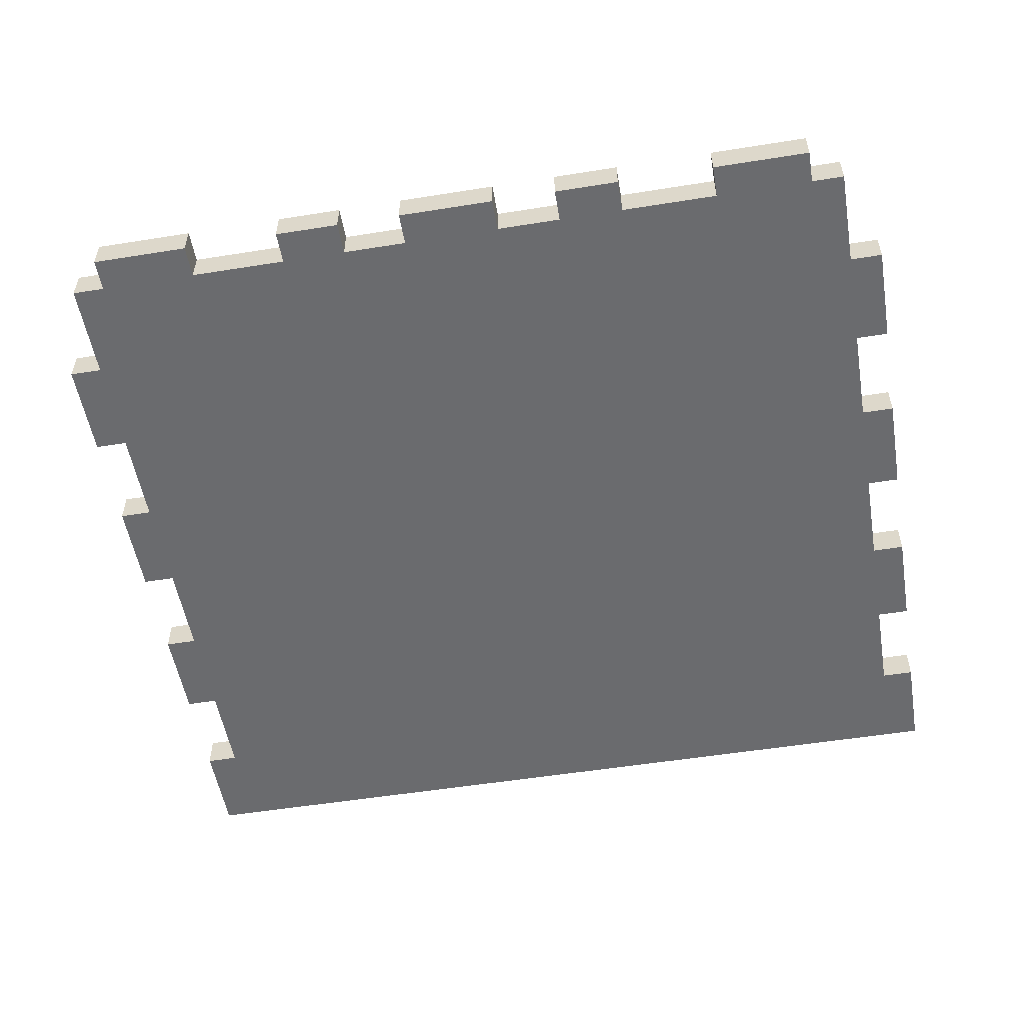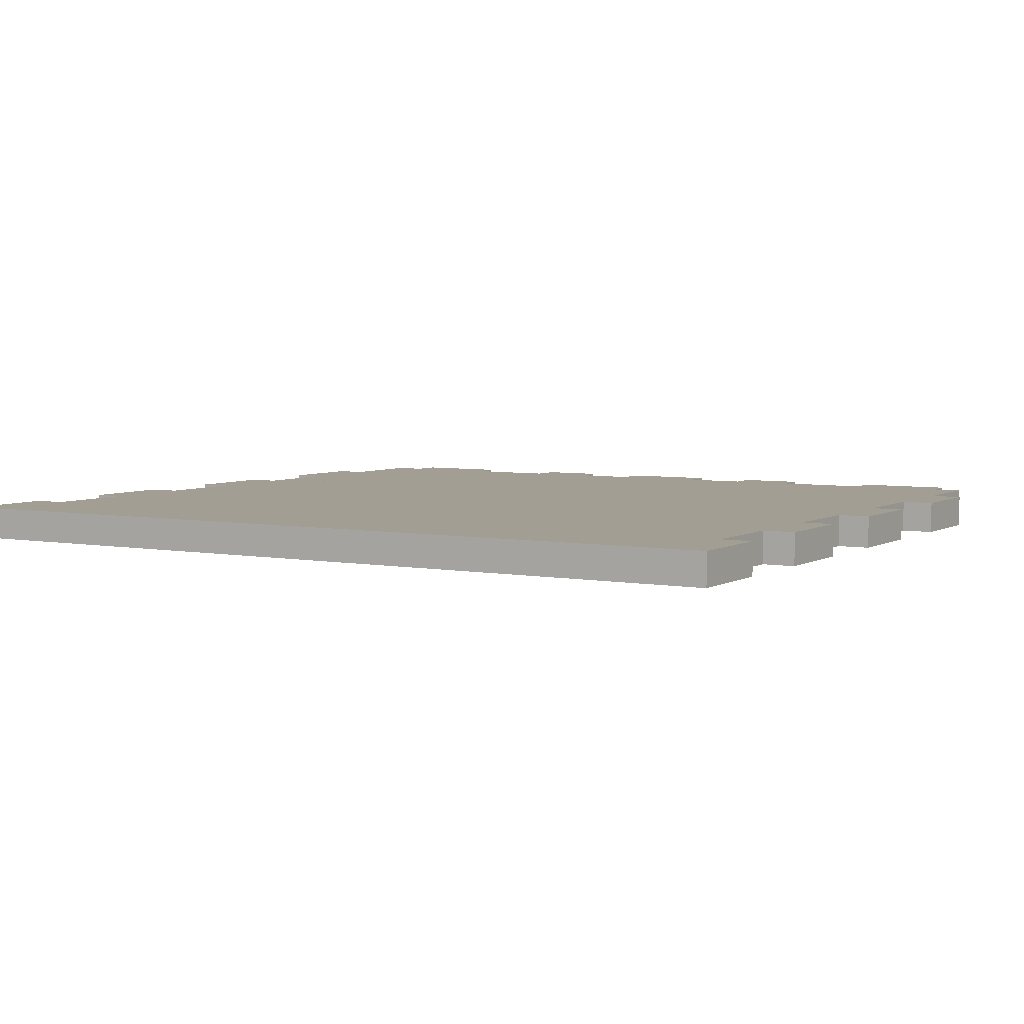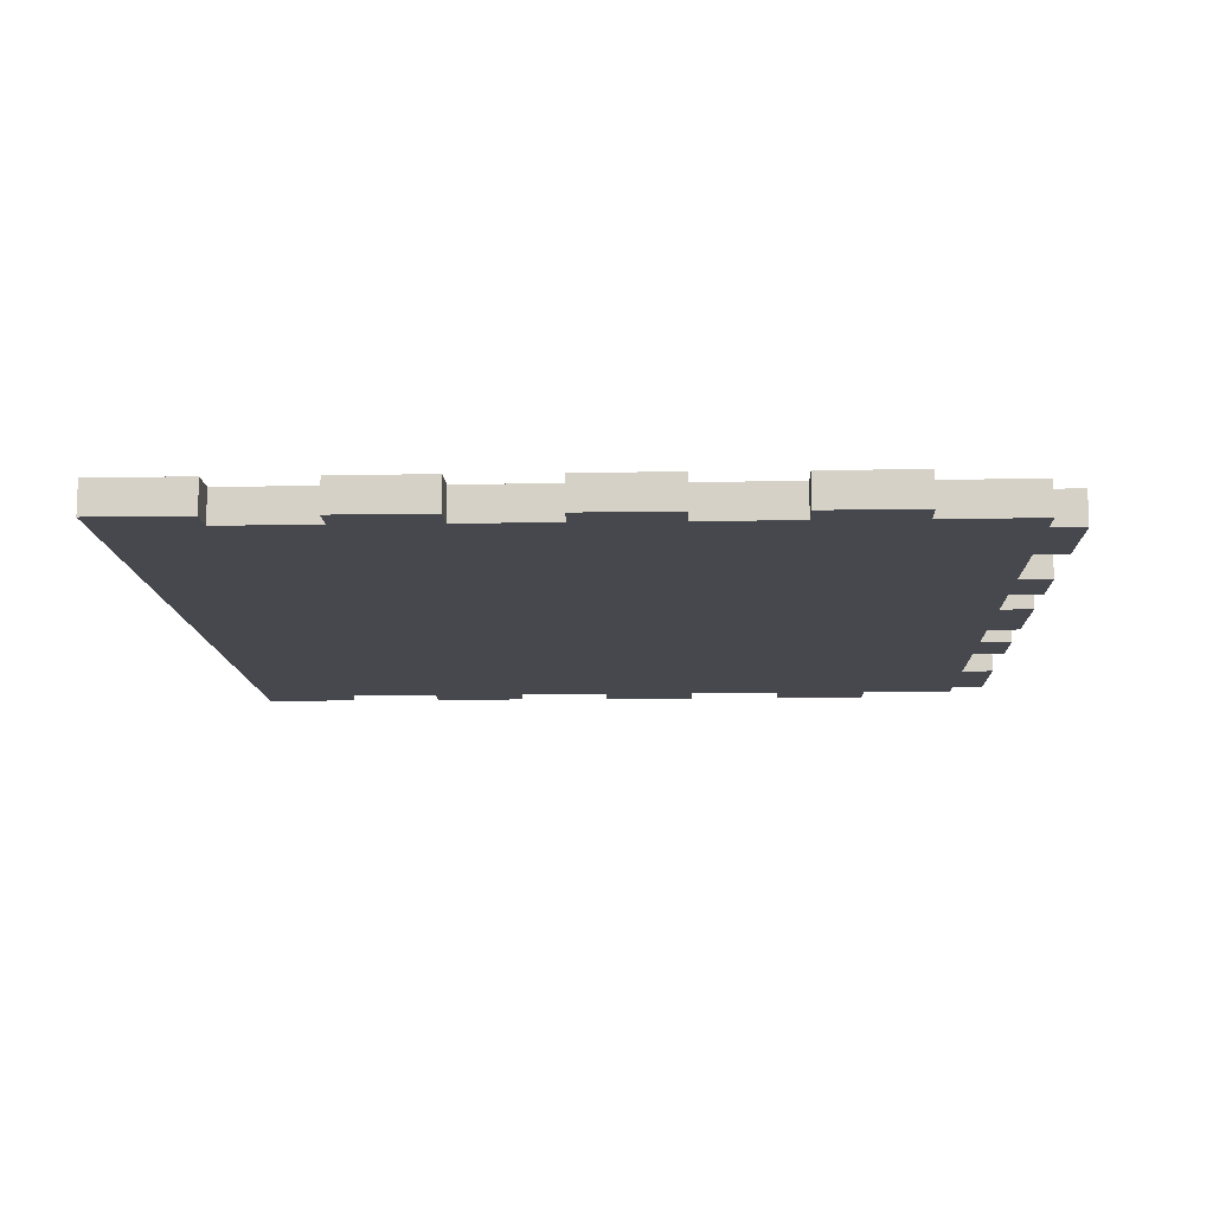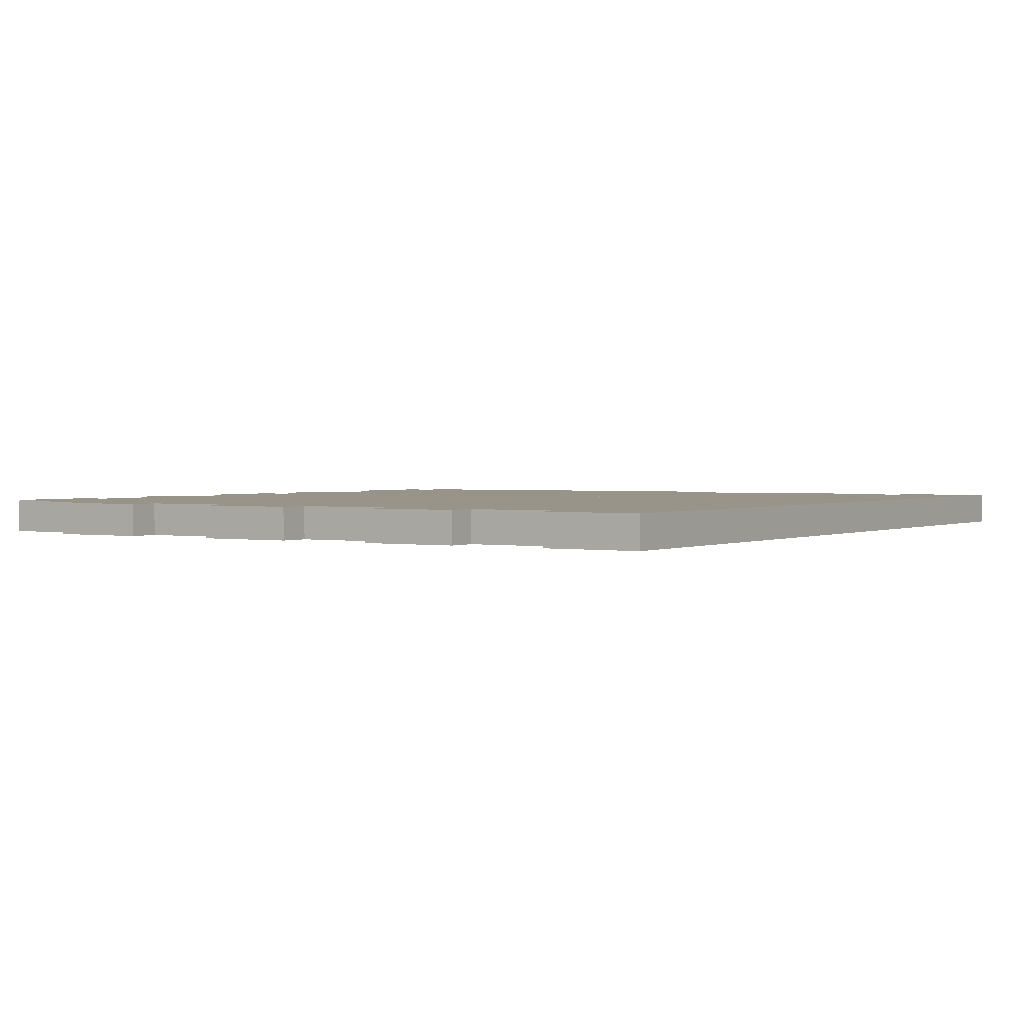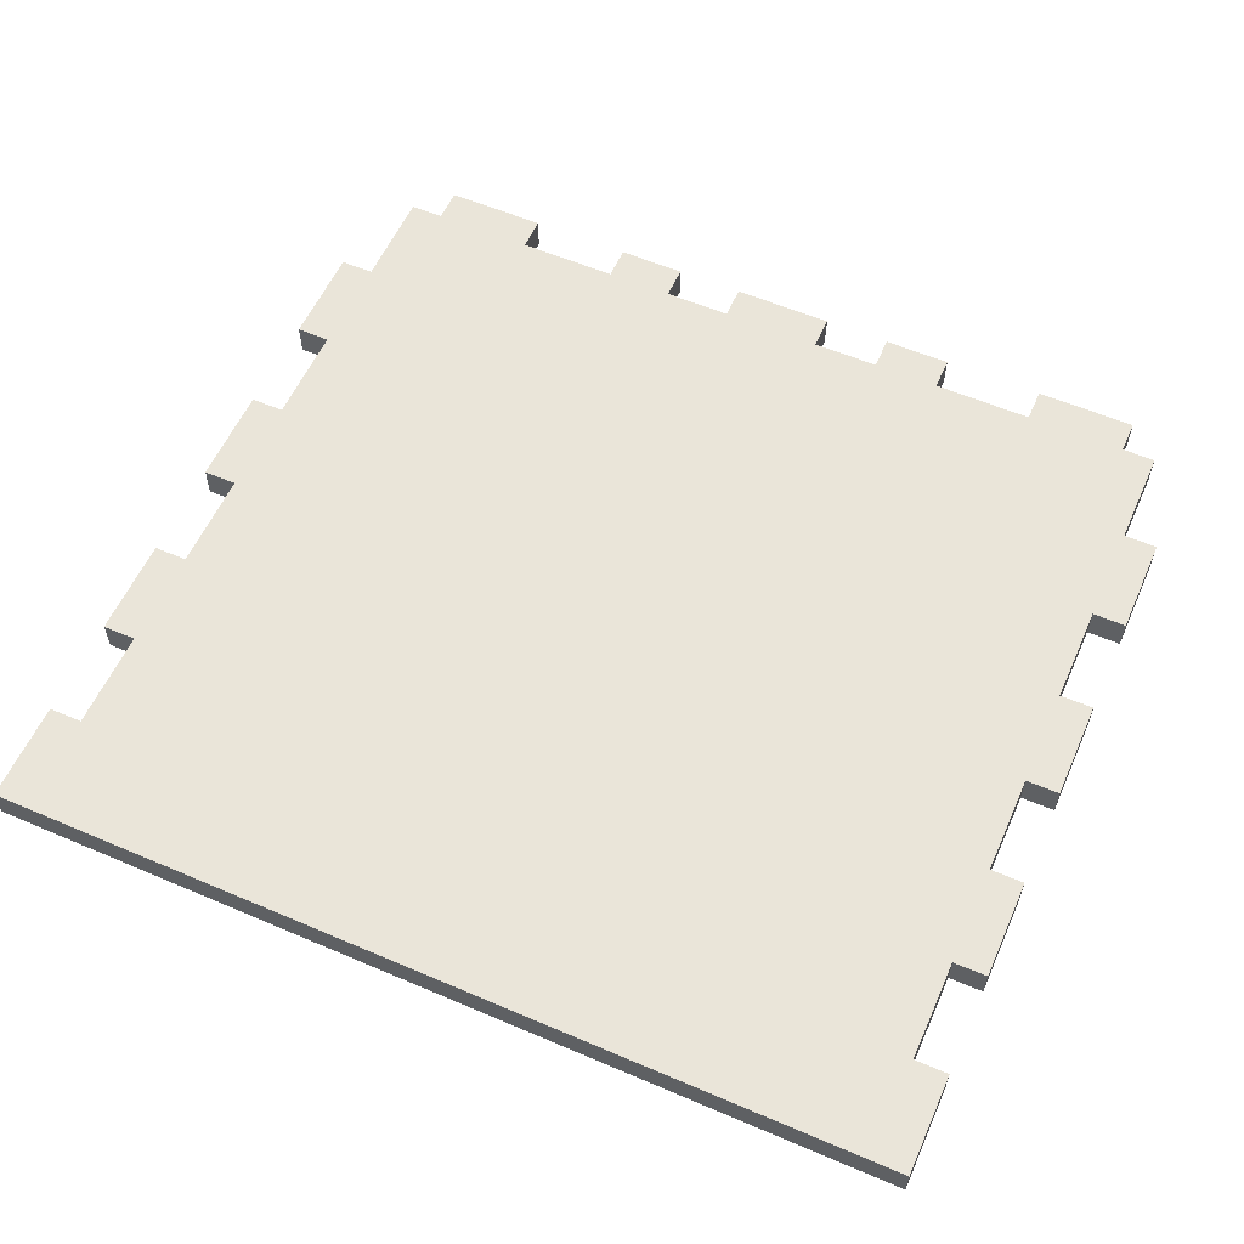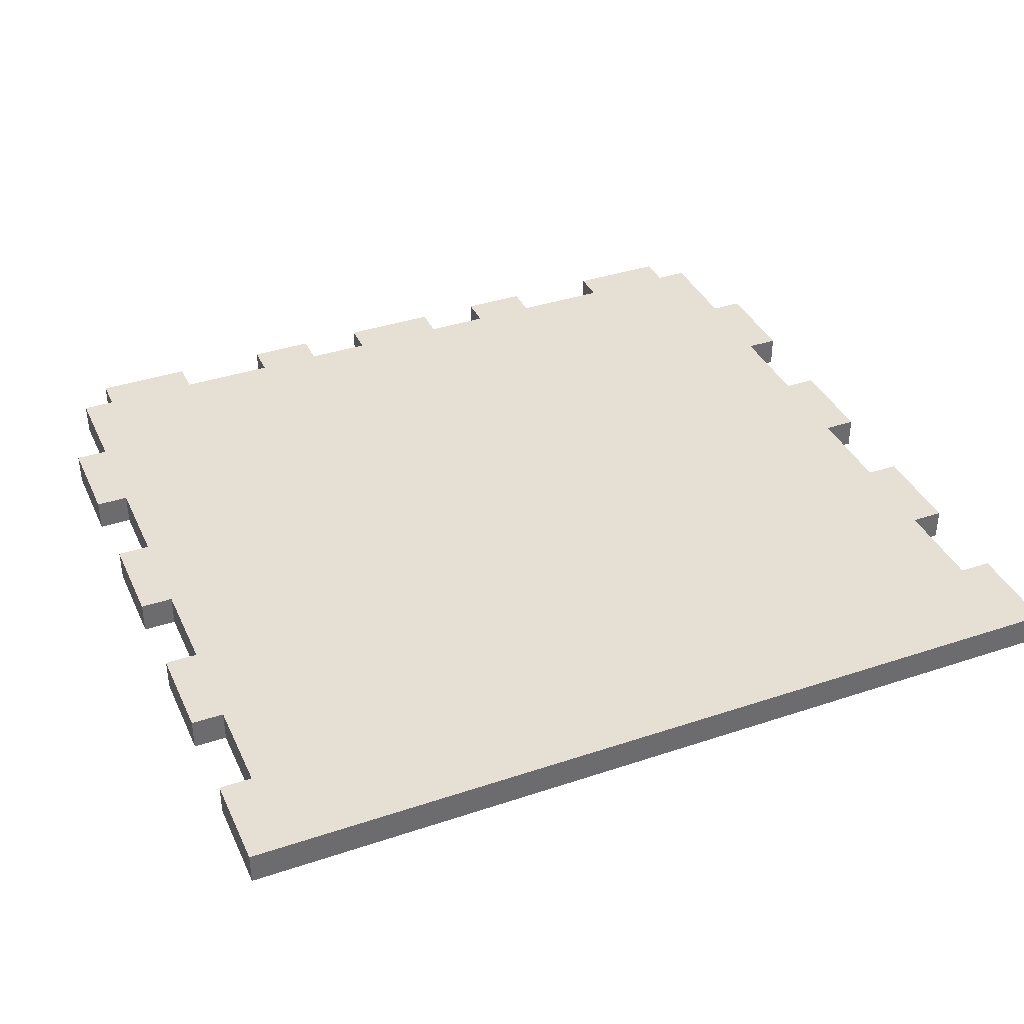
<metadata>
{"format":"obj","ext":"obj","renderer":"f3d","projection":"perspective","resolution":1024,"background":"white","views":[{"elev":-53.4,"azim":-170.3,"up":"+Y"},{"elev":5.0,"azim":30.8,"up":"+Y"},{"elev":-11.9,"azim":92.2,"up":"+Y"},{"elev":1.7,"azim":-57.8,"up":"+Y"},{"elev":57.9,"azim":23.9,"up":"+Y"},{"elev":37.9,"azim":-23.0,"up":"+Y"}]}
</metadata>
<code>
v -8.5 0.5 -25
v -8.5 -0.5 -25
v -11.5 -0.5 -25
v -11.5 0.5 -25
v -5.5 0.5 -24
v -5.5 -0.5 -24
v -8.5 -0.5 -24
v -8.5 0.5 -24
v 1.5 0.5 -25
v 1.5 -0.5 -25
v -1.5 -0.5 -25
v -1.5 0.5 -25
v 8.5 0.5 -24
v 8.5 -0.5 -24
v 5.5 -0.5 -24
v 5.5 0.5 -24
v 11.5 0.5 -25
v 11.5 -0.5 -25
v 8.5 -0.5 -25
v 8.5 0.5 -25
v -3.5 0.5 -25
v -3.5 -0.5 -25
v -5.5 -0.5 -25
v -5.5 0.5 -25
v -1.5 0.5 -24
v -1.5 -0.5 -24
v -3.5 -0.5 -24
v -3.5 0.5 -24
v 3.5 0.5 -24
v 3.5 -0.5 -24
v 1.5 -0.5 -24
v 1.5 0.5 -24
v 5.5 0.5 -25
v 5.5 -0.5 -25
v 3.5 -0.5 -25
v 3.5 0.5 -25
v -12.5 0.5 -21
v -12.5 -0.5 -21
v -13.5 -0.5 -21
v -13.5 0.5 -21
v -12.5 0.5 -15
v -12.5 -0.5 -15
v -13.5 -0.5 -15
v -13.5 0.5 -15
v -12.5 0.5 -9
v -12.5 -0.5 -9
v -13.5 -0.5 -9
v -13.5 0.5 -9
v -12.5 0.5 -3
v -12.5 -0.5 -3
v -13.5 -0.5 -3
v -13.5 0.5 -3
v -11.5 0.5 -24
v -11.5 -0.5 -24
v -12.5 -0.5 -24
v -12.5 0.5 -24
v 12.5 0.5 -24
v 12.5 -0.5 -24
v 11.5 -0.5 -24
v 11.5 0.5 -24
v 13.5 0.5 -21
v 13.5 -0.5 -21
v 12.5 -0.5 -21
v 12.5 0.5 -21
v 13.5 0.5 -15
v 13.5 -0.5 -15
v 12.5 -0.5 -15
v 12.5 0.5 -15
v 13.5 0.5 -9
v 13.5 -0.5 -9
v 12.5 -0.5 -9
v 12.5 0.5 -9
v 13.5 0.5 -3
v 13.5 -0.5 -3
v 12.5 -0.5 -3
v 12.5 0.5 -3
v -13.5 0.5 0
v -13.5 -0.5 0
v 13.5 -0.5 0
v 13.5 0.5 0
v -13.5 0.5 -18
v -13.5 -0.5 -18
v -12.5 -0.5 -18
v -12.5 0.5 -18
v -13.5 0.5 -12
v -13.5 -0.5 -12
v -12.5 -0.5 -12
v -12.5 0.5 -12
v -13.5 0.5 -6
v -13.5 -0.5 -6
v -12.5 -0.5 -6
v -12.5 0.5 -6
v 12.5 0.5 -18
v 12.5 -0.5 -18
v 13.5 -0.5 -18
v 13.5 0.5 -18
v 12.5 0.5 -12
v 12.5 -0.5 -12
v 13.5 -0.5 -12
v 13.5 0.5 -12
v 12.5 0.5 -6
v 12.5 -0.5 -6
v 13.5 -0.5 -6
v 13.5 0.5 -6
v -1.5 0.5 -11
v 1.5 0.5 -11
v 5.5 0.5 -12
v 8.5 0.5 -12
v 8.5 0.5 -13
v 11.5 0.5 -13
v -13.5 0.5 -1
v 13.5 0.5 -1
v -12.5 0.5 -2
v -12.5 0.5 -1
v 13.5 0.5 -2
v -11.5 0.5 -3
v -11.5 0.5 -2
v -10.5 0.5 -4
v -10.5 0.5 -3
v 12.5 0.5 -4
v -9.5 0.5 -5
v -9.5 0.5 -4
v 12.5 0.5 -5
v -8.5 0.5 -6
v -8.5 0.5 -5
v -7.5 0.5 -7
v -7.5 0.5 -6
v 13.5 0.5 -7
v -6.5 0.5 -8
v -6.5 0.5 -7
v 13.5 0.5 -8
v -5.5 0.5 -14
v -3.5 0.5 -14
v -5.5 0.5 -9
v -5.5 0.5 -8
v -4.5 0.5 -10
v -4.5 0.5 -9
v 12.5 0.5 -10
v -3.5 0.5 -10
v -1.5 0.5 -10
v 3.5 0.5 -11
v 5.5 0.5 -11
v -11.5 0.5 -20
v -9.5 0.5 -20
v -9.5 0.5 -25
v -8.5 0.5 -17
v -6.5 0.5 -17
v -6.5 0.5 -24
v -6.5 0.5 -14
v 12.5 0.5 -11
v 11.5 0.5 -14
v 12.5 0.5 -14
v -9.5 0.5 -17
v 13.5 0.5 -13
v -12.5 0.5 -20
v -12.5 0.5 -14
v -11.5 0.5 -14
v -11.5 0.5 -18
v -12.5 0.5 -8
v -11.5 0.5 -8
v -11.5 0.5 -12
v -11.5 0.5 -6
v -11.5 0.5 -19
v -11.5 0.5 -15
v -10.5 0.5 -15
v -10.5 0.5 -19
v -11.5 0.5 -13
v -11.5 0.5 -9
v -10.5 0.5 -9
v -10.5 0.5 -13
v -11.5 0.5 -7
v -10.5 0.5 -7
v -10.5 0.5 -20
v -10.5 0.5 -16
v -9.5 0.5 -16
v -10.5 0.5 -14
v -10.5 0.5 -10
v -9.5 0.5 -10
v -9.5 0.5 -14
v -10.5 0.5 -8
v -9.5 0.5 -8
v -9.5 0.5 -15
v -9.5 0.5 -11
v -8.5 0.5 -11
v -8.5 0.5 -15
v -9.5 0.5 -9
v -8.5 0.5 -9
v -8.5 0.5 -16
v -8.5 0.5 -12
v -7.5 0.5 -12
v -7.5 0.5 -16
v -8.5 0.5 -10
v -7.5 0.5 -10
v -7.5 0.5 -17
v -7.5 0.5 -13
v -6.5 0.5 -13
v -7.5 0.5 -11
v -6.5 0.5 -11
v -6.5 0.5 -12
v -5.5 0.5 -12
v -5.5 0.5 -13
v -4.5 0.5 -13
v -4.5 0.5 -14
v -13.5 0.5 -19
v -12.5 0.5 -19
v -13.5 0.5 -13
v -12.5 0.5 -13
v -13.5 0.5 -7
v -12.5 0.5 -7
v 13.5 0.5 -14
v -1.5 -0.5 -11
v 1.5 -0.5 -11
v 5.5 -0.5 -12
v 8.5 -0.5 -12
v 8.5 -0.5 -13
v 11.5 -0.5 -13
v -13.5 -0.5 -1
v 13.5 -0.5 -1
v -12.5 -0.5 -1
v -12.5 -0.5 -2
v 13.5 -0.5 -2
v -11.5 -0.5 -2
v -11.5 -0.5 -3
v -10.5 -0.5 -3
v -10.5 -0.5 -4
v 12.5 -0.5 -4
v -9.5 -0.5 -4
v -9.5 -0.5 -5
v 12.5 -0.5 -5
v -8.5 -0.5 -5
v -8.5 -0.5 -6
v -7.5 -0.5 -6
v -7.5 -0.5 -7
v 13.5 -0.5 -7
v -6.5 -0.5 -7
v -6.5 -0.5 -8
v 13.5 -0.5 -8
v -5.5 -0.5 -14
v -3.5 -0.5 -14
v -5.5 -0.5 -8
v -5.5 -0.5 -9
v -4.5 -0.5 -9
v -4.5 -0.5 -10
v 12.5 -0.5 -10
v -3.5 -0.5 -10
v -1.5 -0.5 -10
v 3.5 -0.5 -11
v 5.5 -0.5 -11
v -11.5 -0.5 -20
v -9.5 -0.5 -25
v -9.5 -0.5 -20
v -8.5 -0.5 -17
v -6.5 -0.5 -24
v -6.5 -0.5 -17
v -6.5 -0.5 -14
v 12.5 -0.5 -11
v 11.5 -0.5 -14
v 12.5 -0.5 -14
v -9.5 -0.5 -17
v 13.5 -0.5 -13
v -12.5 -0.5 -20
v -12.5 -0.5 -14
v -11.5 -0.5 -18
v -11.5 -0.5 -14
v -12.5 -0.5 -8
v -11.5 -0.5 -12
v -11.5 -0.5 -8
v -11.5 -0.5 -6
v -11.5 -0.5 -15
v -11.5 -0.5 -19
v -10.5 -0.5 -19
v -10.5 -0.5 -15
v -11.5 -0.5 -9
v -11.5 -0.5 -13
v -10.5 -0.5 -13
v -10.5 -0.5 -9
v -11.5 -0.5 -7
v -10.5 -0.5 -7
v -10.5 -0.5 -16
v -10.5 -0.5 -20
v -9.5 -0.5 -16
v -10.5 -0.5 -10
v -10.5 -0.5 -14
v -9.5 -0.5 -14
v -9.5 -0.5 -10
v -10.5 -0.5 -8
v -9.5 -0.5 -8
v -9.5 -0.5 -11
v -9.5 -0.5 -15
v -8.5 -0.5 -15
v -8.5 -0.5 -11
v -9.5 -0.5 -9
v -8.5 -0.5 -9
v -8.5 -0.5 -12
v -8.5 -0.5 -16
v -7.5 -0.5 -16
v -7.5 -0.5 -12
v -8.5 -0.5 -10
v -7.5 -0.5 -10
v -7.5 -0.5 -13
v -7.5 -0.5 -17
v -6.5 -0.5 -13
v -7.5 -0.5 -11
v -6.5 -0.5 -11
v -6.5 -0.5 -12
v -5.5 -0.5 -12
v -5.5 -0.5 -13
v -4.5 -0.5 -13
v -4.5 -0.5 -14
v -13.5 -0.5 -19
v -12.5 -0.5 -19
v -13.5 -0.5 -13
v -12.5 -0.5 -13
v -13.5 -0.5 -7
v -12.5 -0.5 -7
v 13.5 -0.5 -14
g Box_67
f 1 2 3 4
f 5 6 7 8
f 9 10 11 12
f 13 14 15 16
f 17 18 19 20
f 21 22 23 24
f 25 26 27 28
f 29 30 31 32
f 33 34 35 36
f 37 38 39 40
f 41 42 43 44
f 45 46 47 48
f 49 50 51 52
f 53 54 55 56
f 57 58 59 60
f 61 62 63 64
f 65 66 67 68
f 69 70 71 72
f 73 74 75 76
f 77 78 79 80
f 81 82 83 84
f 85 86 87 88
f 89 90 91 92
f 93 94 95 96
f 97 98 99 100
f 101 102 103 104
f 40 39 82 81
f 44 43 86 85
f 48 47 90 89
f 52 51 78 77
f 56 55 38 37
f 84 83 42 41
f 88 87 46 45
f 92 91 50 49
f 4 3 54 53
f 24 23 6 5
f 12 11 26 25
f 36 35 30 29
f 20 19 14 13
f 64 63 58 57
f 68 67 94 93
f 72 71 98 97
f 76 75 102 101
f 96 95 62 61
f 100 99 66 65
f 104 103 70 69
f 80 79 74 73
f 8 7 2 1
f 28 27 22 21
f 32 31 10 9
f 16 15 34 33
f 60 59 18 17
f 12 105 106 9
f 16 107 108 13
f 20 109 110 17
f 111 77 80 112
f 113 114 112 115
f 116 117 115 73
f 118 119 76 120
f 121 122 120 123
f 124 125 123 101
f 126 127 104 128
f 129 130 128 131
f 24 132 133 21
f 134 135 131 69
f 136 137 72 138
f 28 139 140 25
f 32 106 141 29
f 36 141 142 33
f 4 143 144 145
f 8 146 147 148
f 148 149 132 5
f 105 140 138 150
f 60 151 152 57
f 145 153 146 1
f 107 142 150 97
f 109 108 100 154
f 56 155 143 53
f 84 156 157 158
f 88 159 160 161
f 92 113 117 162
f 163 164 165 166
f 167 168 169 170
f 171 116 119 172
f 173 174 175 144
f 176 177 178 179
f 180 118 122 181
f 182 183 184 185
f 186 121 125 187
f 188 189 190 191
f 192 124 127 193
f 194 195 196 147
f 197 126 130 198
f 199 129 135 200
f 201 134 137 202
f 203 136 139 133
f 64 93 96 61
f 40 204 205 37
f 204 81 158 163
f 44 206 207 41
f 206 85 161 167
f 48 208 209 45
f 208 89 162 171
f 52 111 114 49
f 155 205 166 173
f 156 207 170 176
f 159 209 172 180
f 164 157 179 182
f 168 160 181 186
f 174 165 185 188
f 177 169 187 192
f 153 175 191 194
f 183 178 193 197
f 189 184 198 199
f 195 190 200 201
f 149 196 202 203
f 151 110 154 210
f 68 152 210 65
f 211 11 10 212
f 213 15 14 214
f 215 19 18 216
f 78 217 218 79
f 219 220 221 218
f 222 223 74 221
f 224 225 226 75
f 227 228 229 226
f 230 231 102 229
f 232 233 234 103
f 235 236 237 234
f 238 23 22 239
f 240 241 70 237
f 242 243 244 71
f 245 27 26 246
f 212 31 30 247
f 247 35 34 248
f 249 3 250 251
f 252 7 253 254
f 255 253 6 238
f 246 211 256 244
f 257 59 58 258
f 259 250 2 252
f 248 213 98 256
f 214 215 260 99
f 261 55 54 249
f 262 83 263 264
f 265 87 266 267
f 220 91 268 222
f 269 270 271 272
f 273 274 275 276
f 223 277 278 224
f 279 280 251 281
f 282 283 284 285
f 225 286 287 227
f 288 289 290 291
f 228 292 293 230
f 294 295 296 297
f 231 298 299 232
f 300 301 254 302
f 233 303 304 235
f 236 305 306 240
f 241 307 308 242
f 243 309 239 245
f 94 63 62 95
f 310 39 38 311
f 82 310 270 263
f 312 43 42 313
f 86 312 274 266
f 314 47 46 315
f 90 314 277 268
f 217 51 50 219
f 311 261 280 271
f 313 262 283 275
f 315 265 286 278
f 264 269 289 284
f 267 273 292 287
f 272 279 295 290
f 276 282 298 293
f 281 259 301 296
f 285 288 303 299
f 291 294 305 304
f 297 300 307 306
f 302 255 309 308
f 216 257 316 260
f 258 67 66 316

</code>
